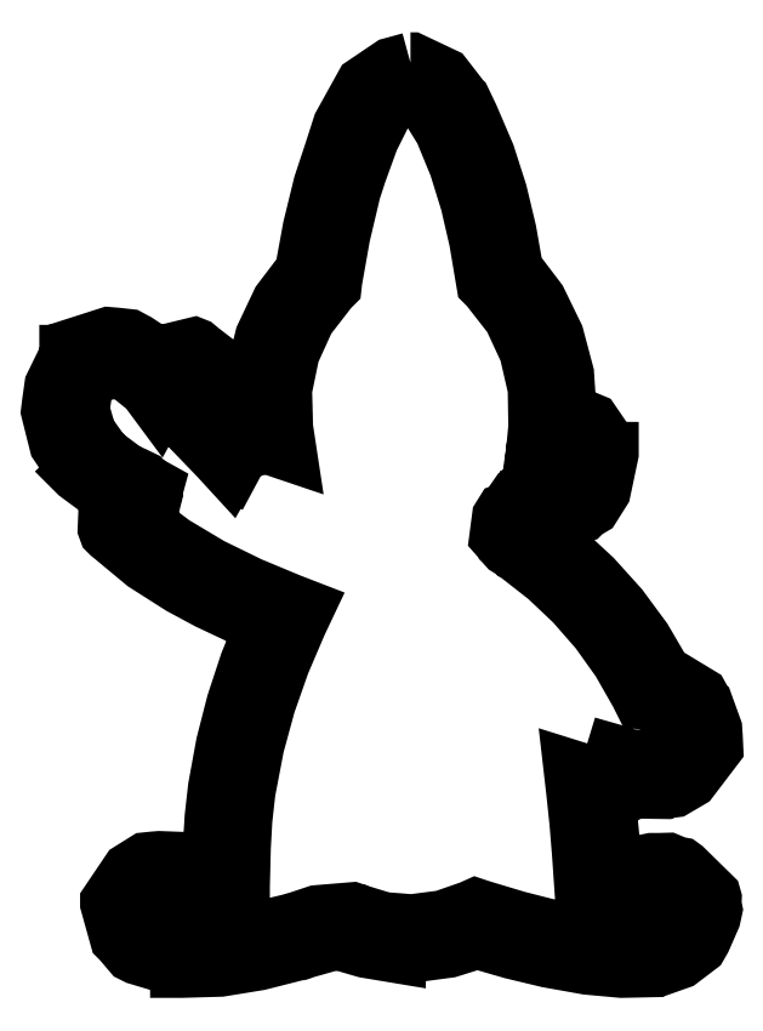
<metadata>
{"format":"dxf","ext":"dxf","renderer":"ezdxf+matplotlib","layout":"modelspace","background":"white","min_lineweight":24,"dpi":150}
</metadata>
<code>
0
SECTION
2
ENTITIES
0
LWPOLYLINE
8
Layer_1
90
206
70
0
10
15.85
20
293
30
0
10
15.53
20
292.9
30
0
10
15.17
20
292.8
30
0
10
14.19
20
292.1
30
0
10
13.39
20
290.7
30
0
10
13.38
20
290.7
30
0
10
13.07
20
289.7
30
0
10
12.68
20
288.5
30
0
10
12.29
20
286.9
30
0
10
12
20
285.3
30
0
10
11.14
20
284.2
30
0
10
10.54
20
282.9
30
0
10
10.2
20
281.6
30
0
10
10.14
20
280.2
30
0
10
9.121
20
279.8
30
0
10
8.98
20
279.9
30
0
10
8.866
20
280.1
30
0
10
8.963
20
281.3
30
0
10
8.768
20
281.8
30
0
10
8.76
20
281.8
30
0
10
8.76
20
281.8
30
0
10
8.768
20
281.8
30
0
10
8.742
20
281.8
30
0
10
8.742
20
281.8
30
0
10
8.733
20
281.8
30
0
10
8.574
20
282.1
30
0
10
8.151
20
282.4
30
0
10
7.992
20
282.5
30
0
10
7.966
20
282.6
30
0
10
7.948
20
282.6
30
0
10
6.572
20
282.2
30
0
10
5.805
20
282.7
30
0
10
5.735
20
282.8
30
0
10
5.541
20
282.9
30
0
10
5.144
20
282.9
30
0
10
4.826
20
282.9
30
0
10
3.653
20
282.6
30
0
10
3.644
20
282.6
30
0
10
3.644
20
282.6
30
0
10
3.406
20
282.3
30
0
10
3.397
20
282.3
30
0
10
3.397
20
282.3
30
0
10
2.851
20
281.2
30
0
10
2.762
20
280.5
30
0
10
2.727
20
280.2
30
0
10
3.024
20
279.1
30
0
10
3.706
20
278.1
30
0
10
3.697
20
278
30
0
10
3.715
20
278
30
0
10
3.724
20
278
30
0
10
3.865
20
277.9
30
0
10
5.1
20
277
30
0
10
4.826
20
276.6
30
0
10
4.817
20
276.4
30
0
10
4.809
20
276.2
30
0
10
4.8
20
276
30
0
10
4.835
20
275.9
30
0
10
4.906
20
275.8
30
0
10
4.994
20
275.7
30
0
10
6.182
20
274.7
30
0
10
7.49
20
273.9
30
0
10
7.498
20
273.9
30
0
10
8.494
20
273.4
30
0
10
9.517
20
272.9
30
0
10
10.56
20
272.5
30
0
10
9.981
20
271
30
0
10
9.499
20
269.6
30
0
10
9.117
20
268.1
30
0
10
8.839
20
266.6
30
0
10
8.83
20
266.5
30
0
10
8.707
20
265.4
30
0
10
8.645
20
264.3
30
0
10
8.645
20
264.3
30
0
10
8.636
20
264.3
30
0
10
8.61
20
263.3
30
0
10
8.539
20
263.3
30
0
10
8.089
20
263.5
30
0
10
8.081
20
263.5
30
0
10
7.454
20
263.7
30
0
10
7.393
20
263.8
30
0
10
7.384
20
263.8
30
0
10
6.678
20
263.8
30
0
10
6.458
20
263.8
30
0
10
6.202
20
263.8
30
0
10
5.902
20
263.6
30
0
10
5.638
20
263.4
30
0
10
4.888
20
262.3
30
0
10
4.888
20
262.3
30
0
10
4.888
20
262.3
30
0
10
5.223
20
261.1
30
0
10
5.232
20
261
30
0
10
5.311
20
261
30
0
10
5.708
20
260.5
30
0
10
5.858
20
260.4
30
0
10
5.885
20
260.4
30
0
10
7.446
20
259.9
30
0
10
7.446
20
259.9
30
0
10
7.481
20
259.9
30
0
10
7.49
20
259.9
30
0
10
8.903
20
260
30
0
10
10.3
20
260.2
30
0
10
11.67
20
260.5
30
0
10
11.75
20
260.5
30
0
10
11.78
20
260.6
30
0
10
11.81
20
260.6
30
0
10
11.98
20
260.6
30
0
10
13.01
20
260.9
30
0
10
13.2
20
260.9
30
0
10
14.22
20
260.6
30
0
10
15.26
20
260.5
30
0
10
15.3
20
260.5
30
0
10
15.3
20
260.5
30
0
10
15.79
20
260.5
30
0
10
16.19
20
260.5
30
0
10
17.24
20
260.7
30
0
10
18.28
20
261
30
0
10
19.58
20
260.6
30
0
10
20.89
20
260.3
30
0
10
22.32
20
260
30
0
10
23.57
20
259.9
30
0
10
24.82
20
259.9
30
0
10
24.85
20
260
30
0
10
24.86
20
260
30
0
10
25.66
20
260.2
30
0
10
26.34
20
260.7
30
0
10
26.47
20
261
30
0
10
26.81
20
261.8
30
0
10
26.87
20
262
30
0
10
26.87
20
262
30
0
10
26.87
20
262.1
30
0
10
26.84
20
262.2
30
0
10
26.85
20
262.4
30
0
10
26.84
20
262.5
30
0
10
26.83
20
262.5
30
0
10
25.81
20
263.5
30
0
10
25.71
20
263.6
30
0
10
25.57
20
263.6
30
0
10
25.25
20
263.7
30
0
10
24.93
20
263.7
30
0
10
24.67
20
263.7
30
0
10
23.96
20
263.6
30
0
10
23.9
20
263.6
30
0
10
23.85
20
263.5
30
0
10
23.8
20
263.5
30
0
10
23.5
20
263.4
30
0
10
23.5
20
263.4
30
0
10
23.21
20
263.3
30
0
10
23.12
20
264.6
30
0
10
22.99
20
265.9
30
0
10
23.95
20
266.5
30
0
10
25.09
20
266.5
30
0
10
25.12
20
266.5
30
0
10
25.14
20
266.5
30
0
10
25.47
20
266.5
30
0
10
25.79
20
266.7
30
0
10
26.03
20
266.8
30
0
10
26.89
20
268
30
0
10
26.9
20
268
30
0
10
26.88
20
268.4
30
0
10
26.87
20
268.6
30
0
10
26.55
20
269.5
30
0
10
26.53
20
269.5
30
0
10
26.52
20
269.6
30
0
10
26.38
20
269.8
30
0
10
25.04
20
270.6
30
0
10
24.31
20
271.9
30
0
10
23.45
20
273
30
0
10
22.49
20
274.1
30
0
10
21.43
20
275.1
30
0
10
20.29
20
276
30
0
10
20.44
20
276.3
30
0
10
20.47
20
276.3
30
0
10
20.48
20
276.3
30
0
10
21.93
20
276.5
30
0
10
22.09
20
276.5
30
0
10
22.17
20
276.6
30
0
10
22.44
20
276.8
30
0
10
22.65
20
277.1
30
0
10
22.8
20
277.4
30
0
10
23.08
20
278.7
30
0
10
23.08
20
278.7
30
0
10
23.06
20
278.7
30
0
10
22.99
20
279
30
0
10
22.98
20
279
30
0
10
22.43
20
279.8
30
0
10
21.55
20
280.2
30
0
10
21.45
20
281.6
30
0
10
21.09
20
283
30
0
10
20.46
20
284.3
30
0
10
19.6
20
285.4
30
0
10
19.35
20
286.8
30
0
10
19.01
20
288.2
30
0
10
18.57
20
289.6
30
0
10
18.01
20
290.9
30
0
10
17.99
20
291
30
0
10
17.98
20
291
30
0
10
17.98
20
291
30
0
10
17.69
20
291.6
30
0
10
17.68
20
291.6
30
0
10
17.67
20
291.6
30
0
10
17.27
20
292.1
30
0
10
17.03
20
292.4
30
0
10
15.88
20
293
30
0
10
15.86
20
293
30
0
10
15.85
20
293
30
0
10
15.85
20
293
30
0
0
LWPOLYLINE
8
Layer_1
90
214
70
0
10
15.83
20
291.9
30
0
10
16.12
20
291.8
30
0
10
16.17
20
291.8
30
0
10
16.19
20
291.8
30
0
10
16.49
20
291.5
30
0
10
17.08
20
290.6
30
0
10
17.09
20
290.5
30
0
10
17.09
20
290.5
30
0
10
17.63
20
289.2
30
0
10
18.05
20
287.9
30
0
10
18.37
20
286.5
30
0
10
18.6
20
285.1
30
0
10
18.63
20
284.9
30
0
10
18.74
20
284.8
30
0
10
19.61
20
283.7
30
0
10
20.2
20
282.5
30
0
10
20.51
20
281.1
30
0
10
20.53
20
279.7
30
0
10
20.49
20
279.2
30
0
10
20.47
20
279
30
0
10
20.48
20
279
30
0
10
20.47
20
279
30
0
10
21.17
20
279.1
30
0
10
21.39
20
279.1
30
0
10
21.6
20
279.1
30
0
10
21.82
20
279
30
0
10
21.83
20
279
30
0
10
22.04
20
278.7
30
0
10
22.08
20
278.3
30
0
10
22.08
20
278.3
30
0
10
22.08
20
278.3
30
0
10
22.07
20
278.3
30
0
10
22.06
20
278.2
30
0
10
21.92
20
277.8
30
0
10
21.88
20
277.7
30
0
10
21.54
20
277.4
30
0
10
21.1
20
277.2
30
0
10
21.07
20
277.2
30
0
10
20.64
20
277.3
30
0
10
20.5
20
277.4
30
0
10
20.35
20
277.4
30
0
10
20
20
277.2
30
0
10
19.92
20
277.2
30
0
10
19.91
20
277.1
30
0
10
19.79
20
277.1
30
0
10
19.55
20
276.7
30
0
10
19.45
20
276.6
30
0
10
19.29
20
276.5
30
0
10
19.2
20
276.4
30
0
10
19.11
20
275.7
30
0
10
19.25
20
275.5
30
0
10
19.26
20
275.5
30
0
10
19.28
20
275.5
30
0
10
19.43
20
275.3
30
0
10
19.73
20
275.1
30
0
10
19.77
20
275.1
30
0
10
19.81
20
275.1
30
0
10
20.88
20
274.2
30
0
10
21.87
20
273.3
30
0
10
22.76
20
272.3
30
0
10
23.55
20
271.2
30
0
10
24.23
20
270
30
0
10
24.35
20
269.7
30
0
10
24.63
20
269.7
30
0
10
25.7
20
269
30
0
10
25.9
20
268.5
30
0
10
25.9
20
268.4
30
0
10
25.77
20
267.9
30
0
10
25.76
20
267.9
30
0
10
25.45
20
267.6
30
0
10
25.43
20
267.6
30
0
10
25.4
20
267.6
30
0
10
24.94
20
267.4
30
0
10
23.82
20
267.5
30
0
10
23.46
20
267.7
30
0
10
23.4
20
267.7
30
0
10
23.34
20
267.7
30
0
10
23.19
20
267.2
30
0
10
22.93
20
266.9
30
0
10
22.56
20
266.9
30
0
10
22.01
20
267
30
0
10
21.87
20
267.1
30
0
10
21.83
20
267.1
30
0
10
21.92
20
266.3
30
0
10
22.04
20
265.2
30
0
10
22.13
20
264.1
30
0
10
22.21
20
262.9
30
0
10
22.23
20
262.7
30
0
10
22.47
20
262.5
30
0
10
23.71
20
262.4
30
0
10
23.81
20
262.4
30
0
10
23.89
20
262.5
30
0
10
23.96
20
262.5
30
0
10
24.3
20
262.7
30
0
10
24.3
20
262.7
30
0
10
25.34
20
262.6
30
0
10
25.7
20
262.4
30
0
10
25.73
20
262.4
30
0
10
25.85
20
262.1
30
0
10
25.2
20
261.2
30
0
10
23.86
20
260.9
30
0
10
23.82
20
261
30
0
10
23.78
20
261
30
0
10
22.43
20
261
30
0
10
21.1
20
261.3
30
0
10
19.75
20
261.6
30
0
10
18.43
20
262
30
0
10
18.24
20
262.1
30
0
10
18.06
20
262
30
0
10
17.04
20
261.6
30
0
10
15.97
20
261.5
30
0
10
15.93
20
261.5
30
0
10
15.9
20
261.5
30
0
10
14.89
20
261.6
30
0
10
14.67
20
261.6
30
0
10
13.78
20
261.9
30
0
10
13.75
20
261.9
30
0
10
13.73
20
261.9
30
0
10
12.45
20
261.8
30
0
10
11.78
20
261.6
30
0
10
11.45
20
261.5
30
0
10
9.94
20
261.1
30
0
10
8.401
20
261
30
0
10
6.855
20
261
30
0
10
6.061
20
261.6
30
0
10
5.911
20
261.9
30
0
10
5.902
20
262
30
0
10
5.99
20
262.4
30
0
10
6.735
20
262.8
30
0
10
7.596
20
262.6
30
0
10
7.622
20
262.6
30
0
10
7.64
20
262.6
30
0
10
8.477
20
262.3
30
0
10
9.448
20
262.6
30
0
10
9.58
20
262.7
30
0
10
9.598
20
262.8
30
0
10
9.606
20
262.8
30
0
10
9.606
20
262.9
30
0
10
9.606
20
262.9
30
0
10
9.633
20
264.1
30
0
10
9.633
20
264.2
30
0
10
9.633
20
264.2
30
0
10
9.633
20
264.2
30
0
10
9.642
20
264.3
30
0
10
9.697
20
265.3
30
0
10
9.809
20
266.3
30
0
10
9.836
20
266.5
30
0
10
10.13
20
268
30
0
10
10.55
20
269.6
30
0
10
11.08
20
271.1
30
0
10
11.71
20
272.5
30
0
10
11.93
20
273
30
0
10
11.43
20
273.2
30
0
10
9.954
20
273.8
30
0
10
8.516
20
274.5
30
0
10
7.143
20
275.3
30
0
10
5.867
20
276.3
30
0
10
6.37
20
277
30
0
10
6.405
20
277.2
30
0
10
6.387
20
277.2
30
0
10
6.44
20
277.4
30
0
10
6.123
20
277.6
30
0
10
6.026
20
277.7
30
0
10
5.735
20
277.8
30
0
10
5.47
20
278
30
0
10
5.417
20
278
30
0
10
5.355
20
278
30
0
10
4.574
20
278.6
30
0
10
4.006
20
279.4
30
0
10
3.75
20
280.3
30
0
10
3.883
20
281.2
30
0
10
3.891
20
281.2
30
0
10
3.891
20
281.2
30
0
10
3.988
20
281.4
30
0
10
4.182
20
281.7
30
0
10
5.311
20
281.9
30
0
10
5.347
20
281.8
30
0
10
5.382
20
281.8
30
0
10
6.273
20
281.1
30
0
10
6.652
20
280.6
30
0
10
6.705
20
280.7
30
0
10
6.775
20
280.6
30
0
10
7.066
20
281.3
30
0
10
7.516
20
281.6
30
0
10
7.71
20
281.6
30
0
10
7.737
20
281.5
30
0
10
7.842
20
281.4
30
0
10
7.851
20
281.4
30
0
10
7.86
20
281.4
30
0
10
7.939
20
280.8
30
0
10
7.807
20
280
30
0
10
7.763
20
279.8
30
0
10
7.895
20
279.6
30
0
10
8.848
20
278.6
30
0
10
9.245
20
278.2
30
0
10
9.315
20
278.3
30
0
10
9.351
20
278.3
30
0
10
9.606
20
278.8
30
0
10
10.52
20
279.1
30
0
10
11.31
20
278.8
30
0
10
11.19
20
279.6
30
0
10
11.15
20
281
30
0
10
11.43
20
282.4
30
0
10
12
20
283.7
30
0
10
12.85
20
284.8
30
0
10
12.97
20
284.9
30
0
10
12.98
20
285
30
0
10
13.28
20
286.7
30
0
10
13.66
20
288.3
30
0
10
13.87
20
289
30
0
10
14.33
20
290.2
30
0
10
14.92
20
291.4
30
0
10
15.83
20
291.9
30
0
10
15.83
20
291.9
30
0
0
ENDSEC
0
EOF

</code>
